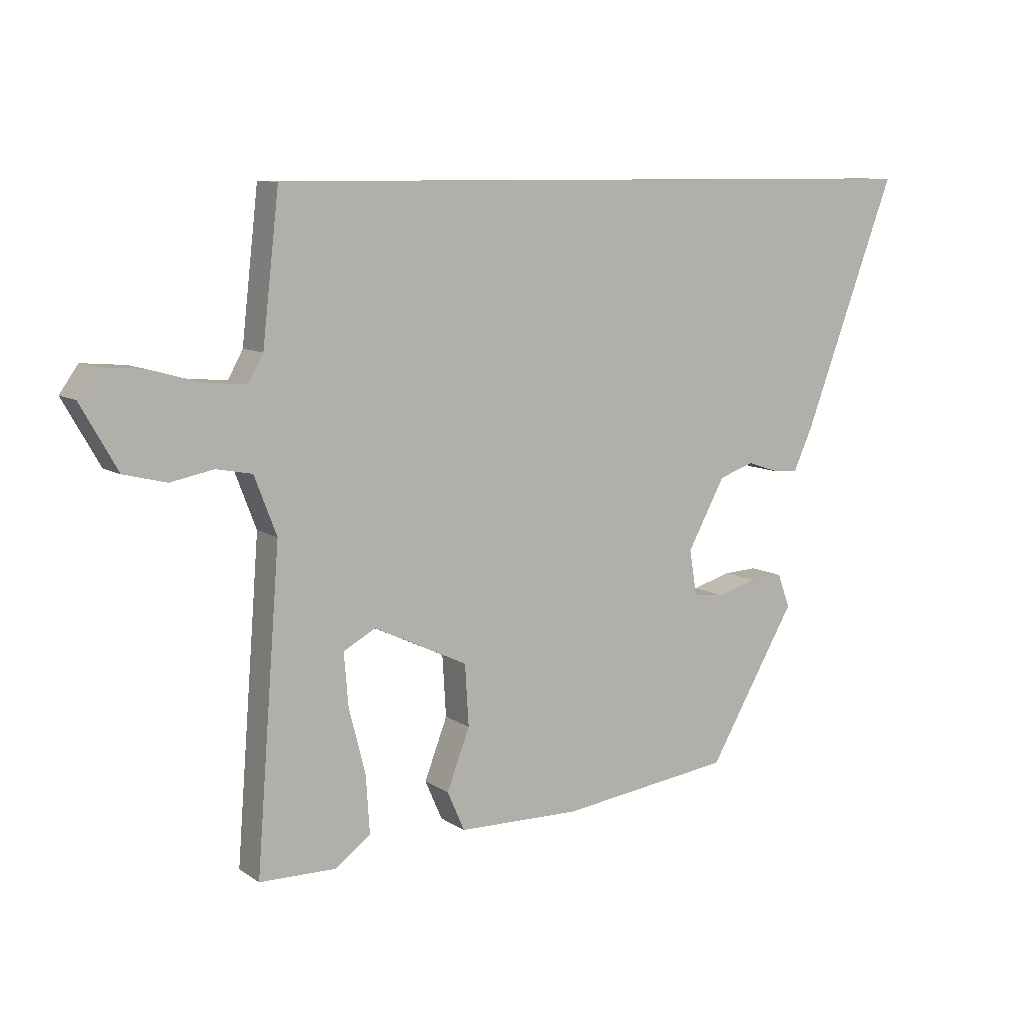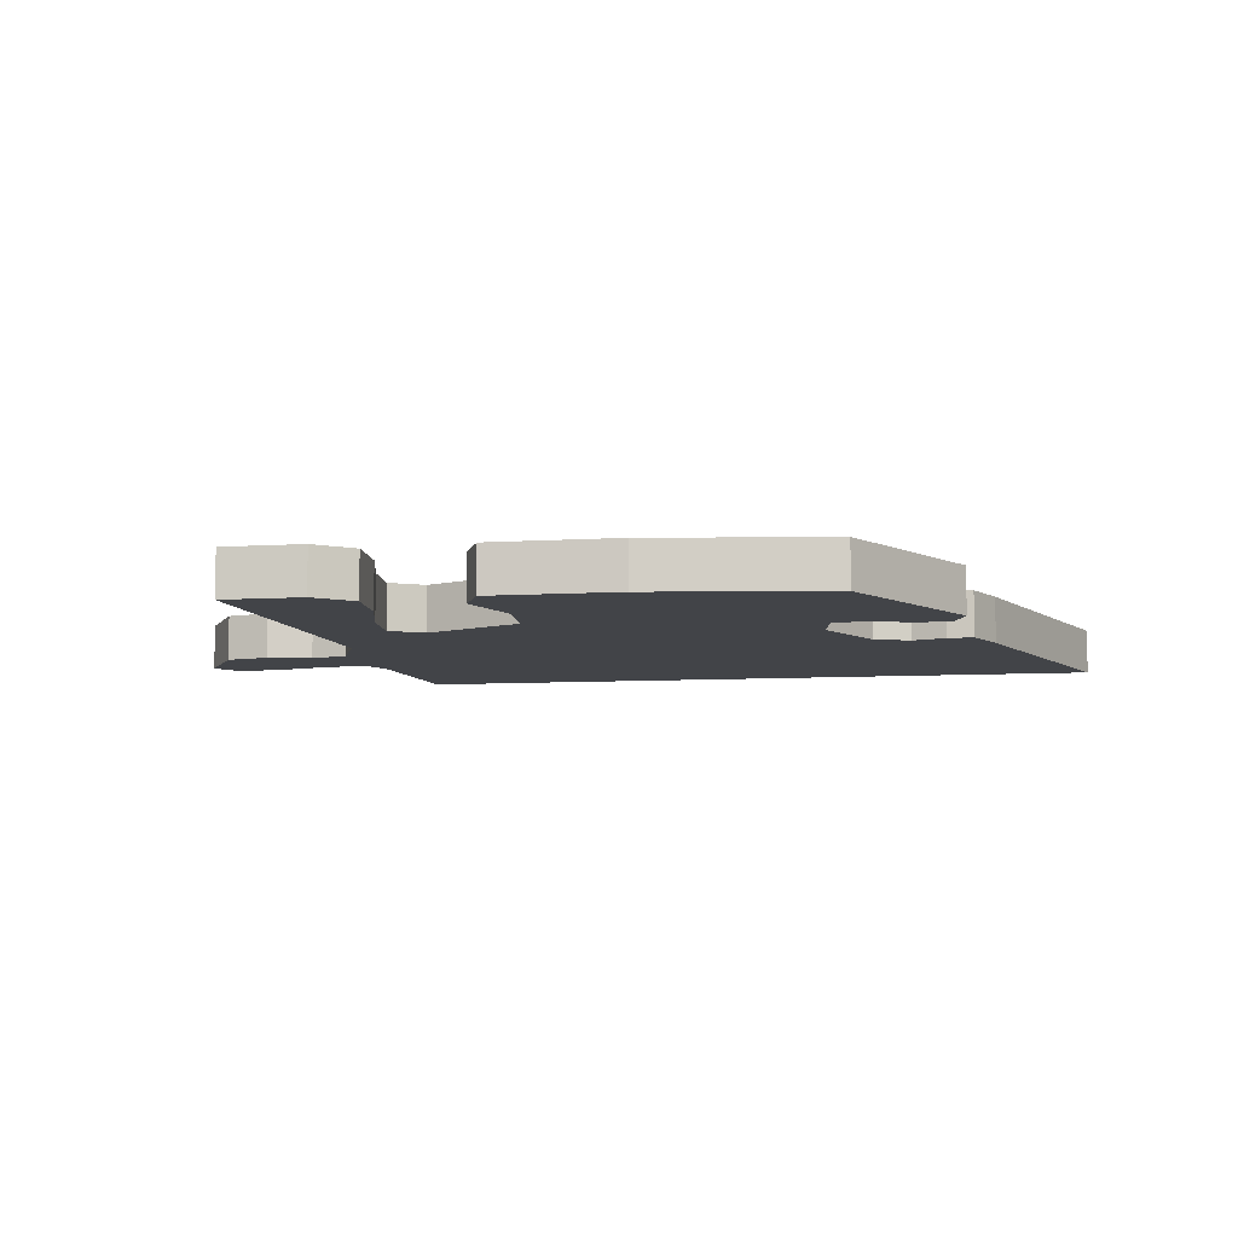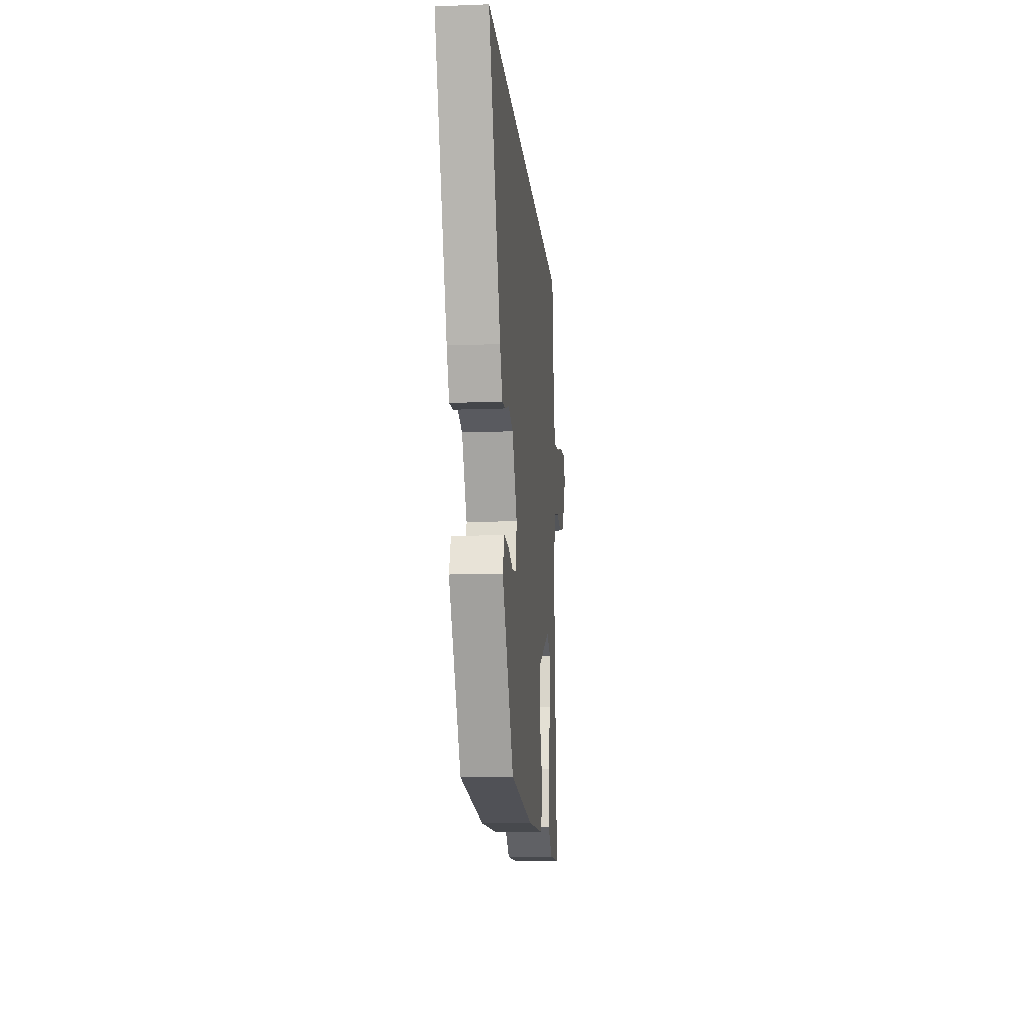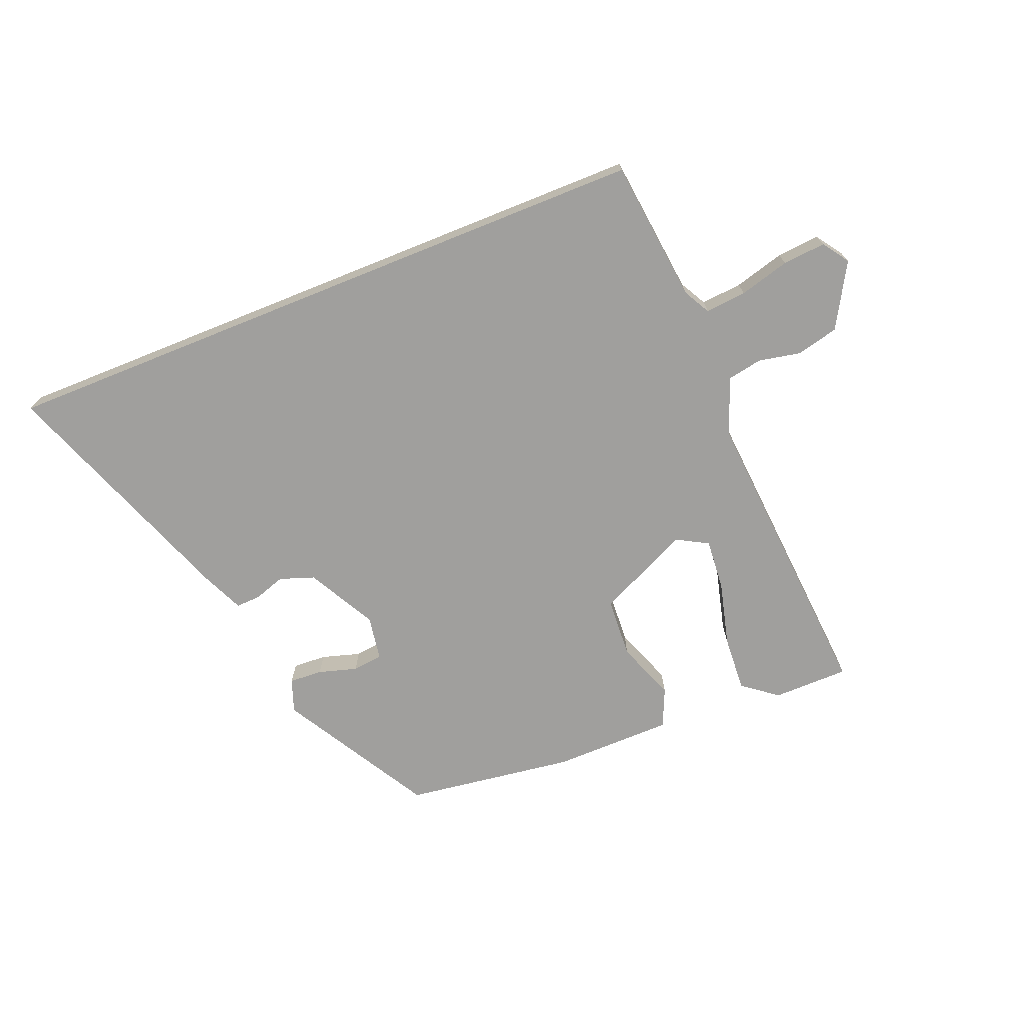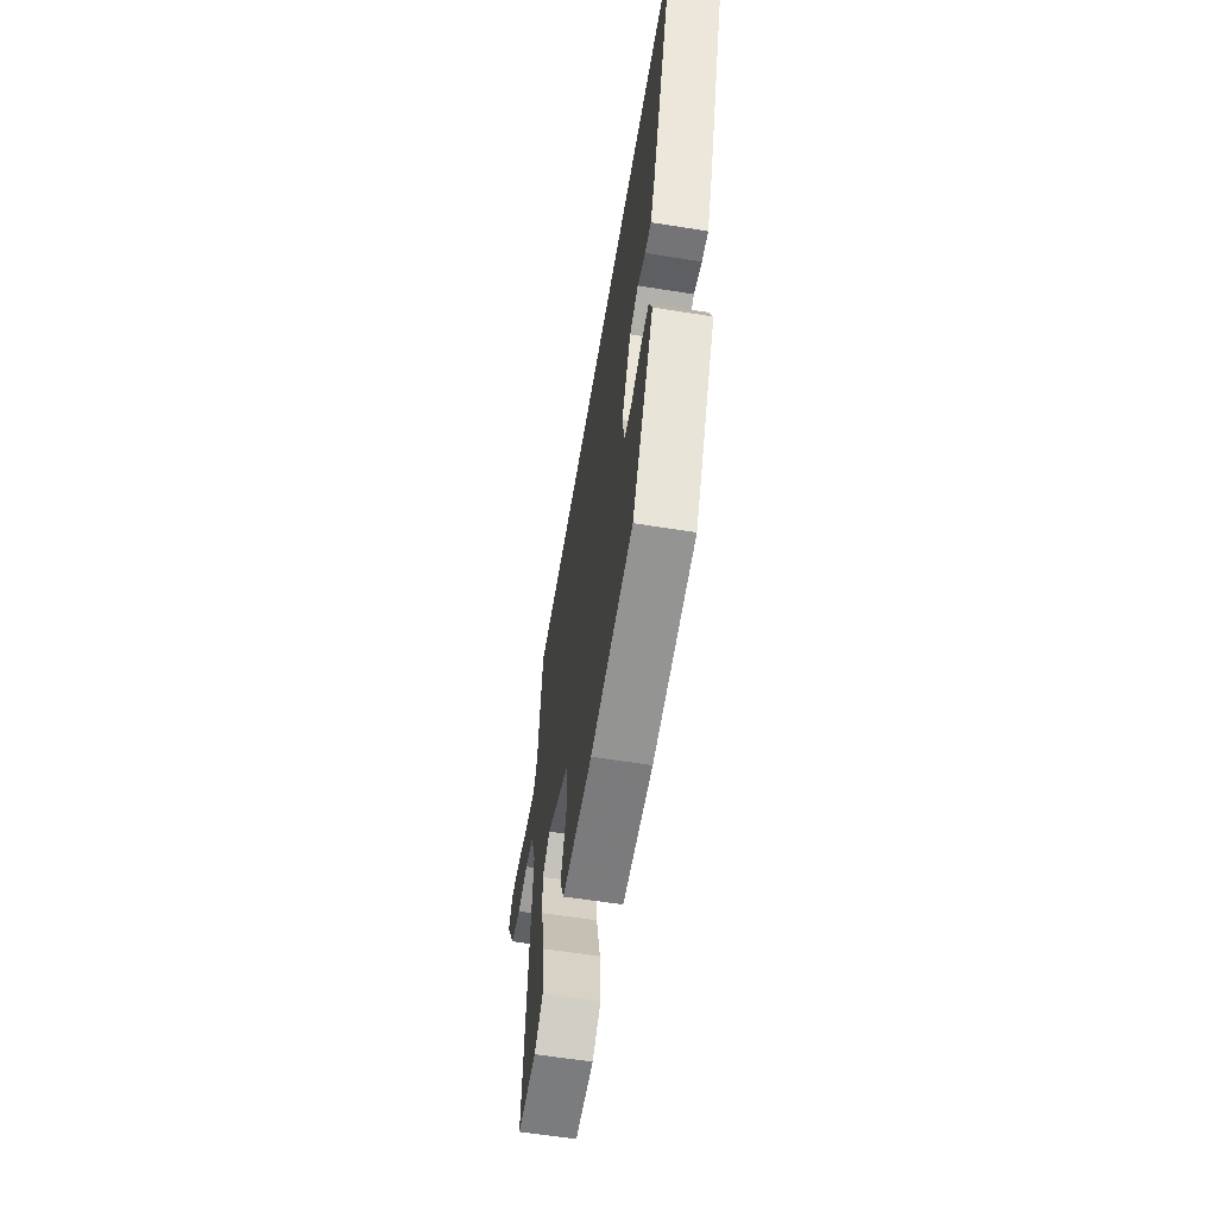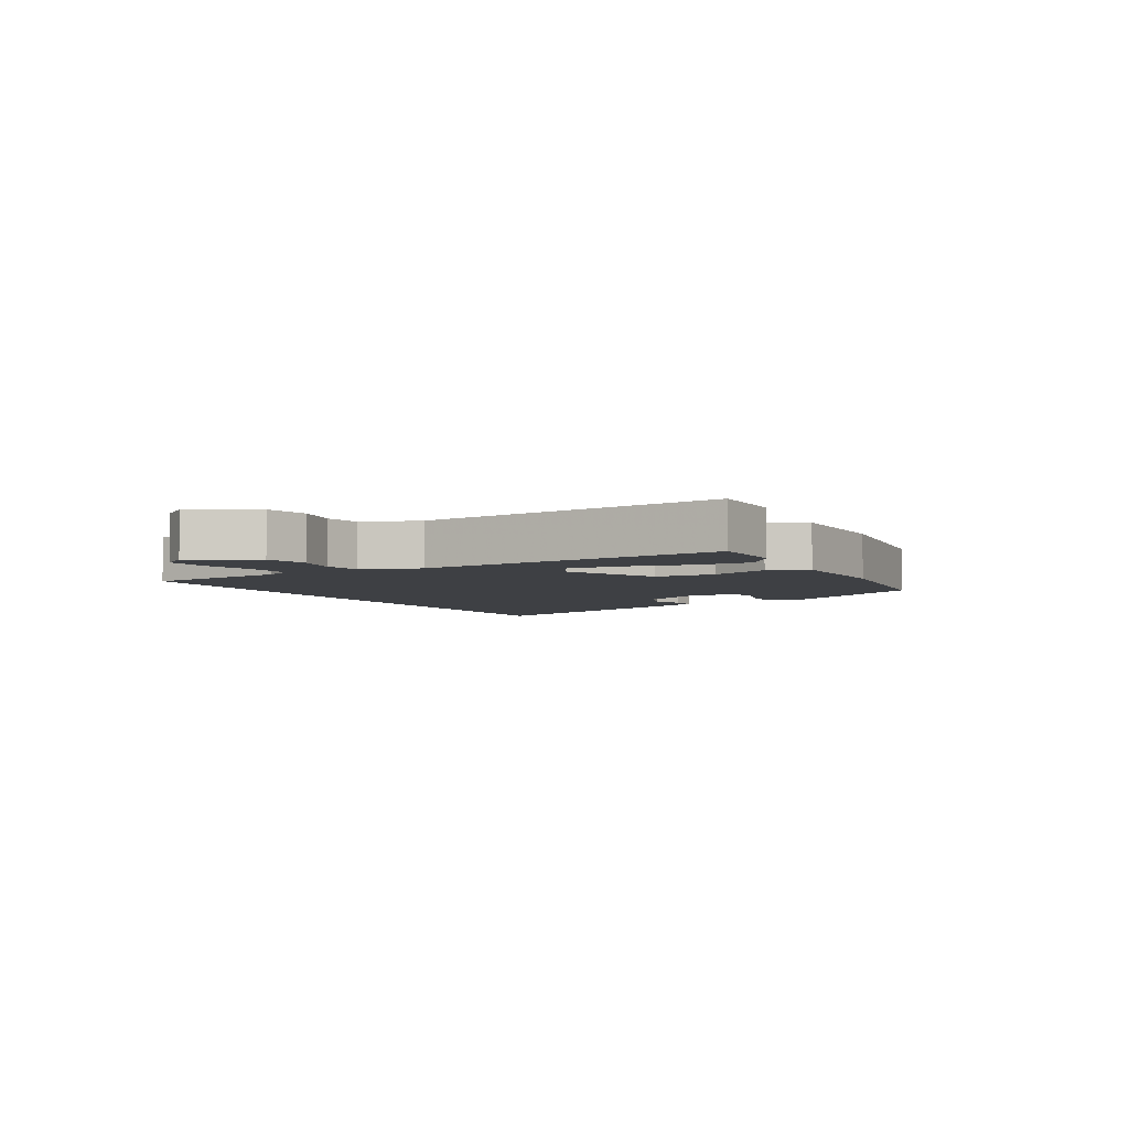
<metadata>
{"format":"obj","ext":"obj","renderer":"f3d","projection":"perspective","resolution":1024,"background":"white","views":[{"elev":9.1,"azim":148.8,"up":"+Z"},{"elev":-8.1,"azim":-170.7,"up":"+Y"},{"elev":-12.6,"azim":-84.8,"up":"+Z"},{"elev":-71.3,"azim":22.0,"up":"+Y"},{"elev":-59.1,"azim":-99.4,"up":"+Z"},{"elev":-4.7,"azim":119.5,"up":"+Y"}]}
</metadata>
<code>
v 0.454 0.07 0.5
v 0.481 0.07 0.263
v 0.505 0.07 0.219
v 0.573 0.07 0.225
v 0.656 0.07 0.248
v 0.727 0.07 0.254
v 0.757 0.07 0.211
v 0.697 0.07 0.106
v 0.628 0.07 0.089
v 0.558 0.07 0.103
v 0.5 0.07 0.092
v 0.464 0.07 -0.002
v 0.503 0.07 -0.508
v 0.378 0.07 -0.509
v 0.321 0.07 -0.465
v 0.327 0.07 -0.372
v 0.354 0.07 -0.266
v 0.361 0.07 -0.181
v 0.309 0.07 -0.152
v 0.156 0.07 -0.224
v 0.15 0.07 -0.323
v 0.187 0.07 -0.421
v 0.159 0.07 -0.485
v -0.04 0.07 -0.487
v -0.32 0.07 -0.448
v -0.463 0.07 -0.201
v -0.443 0.07 -0.146
v -0.388 0.07 -0.149
v -0.324 0.07 -0.168
v -0.274 0.07 -0.162
v -0.262 0.07 -0.088
v -0.323 0.07 0.025
v -0.38 0.07 0.045
v -0.431 0.07 0.028
v -0.472 0.07 0.026
v -0.503 0.07 0.095
v -0.654 0.07 0.5
v 0.454 0 0.5
v 0.481 0 0.263
v 0.505 0 0.219
v 0.573 0 0.225
v 0.656 0 0.248
v 0.727 0 0.254
v 0.757 0 0.211
v 0.697 0 0.106
v 0.628 0 0.089
v 0.558 0 0.103
v 0.5 0 0.092
v 0.464 0 -0.002
v 0.503 0 -0.508
v 0.378 0 -0.509
v 0.321 0 -0.465
v 0.327 0 -0.372
v 0.354 0 -0.266
v 0.361 0 -0.181
v 0.309 0 -0.152
v 0.156 0 -0.224
v 0.15 0 -0.323
v 0.187 0 -0.421
v 0.159 0 -0.485
v -0.04 0 -0.487
v -0.32 0 -0.448
v -0.463 0 -0.201
v -0.443 0 -0.146
v -0.388 0 -0.149
v -0.324 0 -0.168
v -0.274 0 -0.162
v -0.262 0 -0.088
v -0.323 0 0.025
v -0.38 0 0.045
v -0.431 0 0.028
v -0.472 0 0.026
v -0.503 0 0.095
v -0.654 0 0.5
f 36 37 1
f 35 36 1
f 34 35 1
f 33 34 1
f 32 33 1 2
f 31 32 2 3
f 30 31 3 4
f 27 28 29
f 26 27 29
f 25 26 29
f 24 25 29
f 23 24 29
f 22 23 29
f 21 22 29
f 20 21 29 30
f 19 20 30 4
f 15 16 17
f 14 15 17
f 13 14 17
f 12 13 17
f 11 12 17 18
f 8 9 10
f 7 8 10
f 6 7 10
f 5 6 10
f 4 5 10
f 4 10 11
f 19 4 11
f 11 18 19
f 38 74 73
f 38 73 72
f 38 72 71
f 38 71 70
f 39 38 70 69
f 40 39 69 68
f 41 40 68 67
f 66 65 64
f 66 64 63
f 66 63 62
f 66 62 61
f 66 61 60
f 66 60 59
f 66 59 58
f 67 66 58 57
f 41 67 57 56
f 54 53 52
f 54 52 51
f 54 51 50
f 54 50 49
f 55 54 49 48
f 47 46 45
f 47 45 44
f 47 44 43
f 47 43 42
f 47 42 41
f 48 47 41
f 48 41 56
f 56 55 48
f 1 38 39 2
f 2 39 40 3
f 3 40 41 4
f 4 41 42 5
f 5 42 43 6
f 6 43 44 7
f 7 44 45 8
f 8 45 46 9
f 9 46 47 10
f 10 47 48 11
f 11 48 49 12
f 12 49 50 13
f 13 50 51 14
f 14 51 52 15
f 15 52 53 16
f 16 53 54 17
f 17 54 55 18
f 18 55 56 19
f 19 56 57 20
f 20 57 58 21
f 21 58 59 22
f 22 59 60 23
f 23 60 61 24
f 24 61 62 25
f 25 62 63 26
f 26 63 64 27
f 27 64 65 28
f 28 65 66 29
f 29 66 67 30
f 30 67 68 31
f 31 68 69 32
f 32 69 70 33
f 33 70 71 34
f 34 71 72 35
f 35 72 73 36
f 36 73 74 37
f 37 74 38 1

</code>
